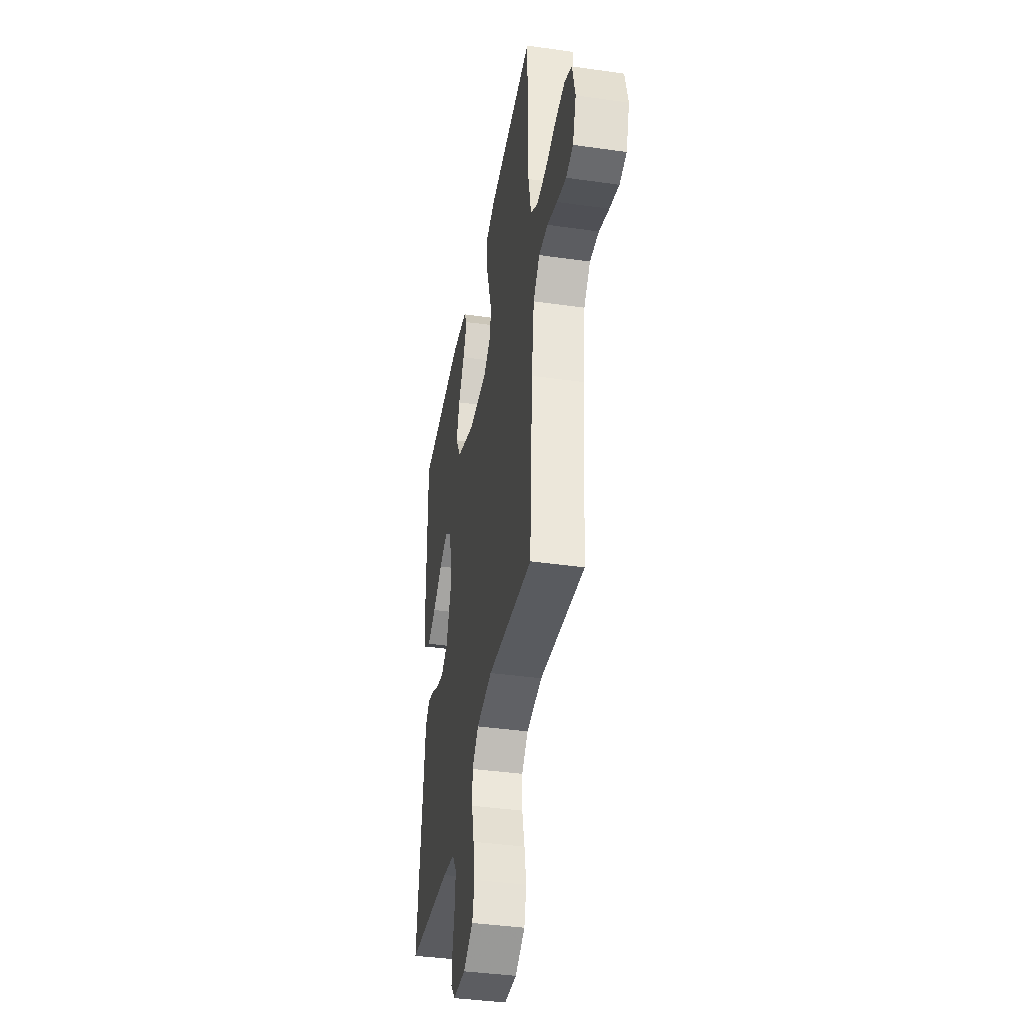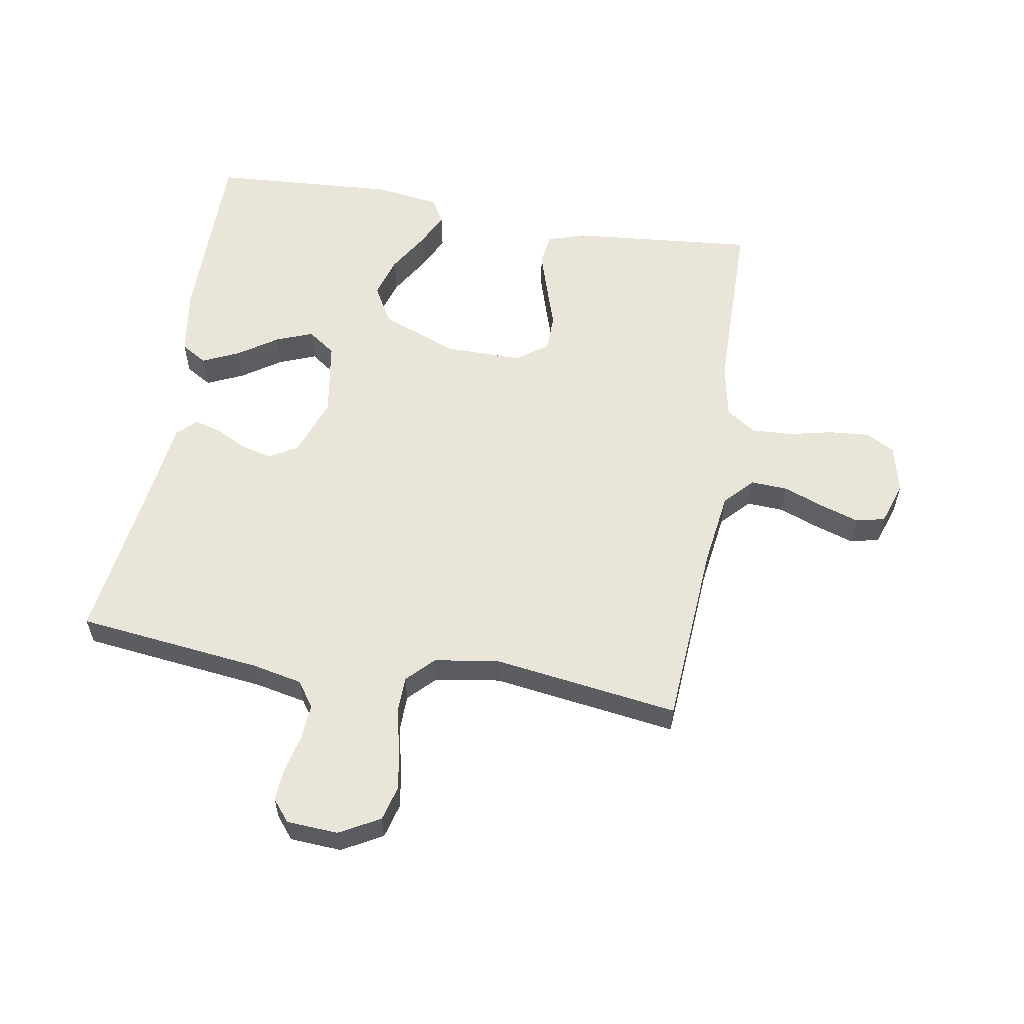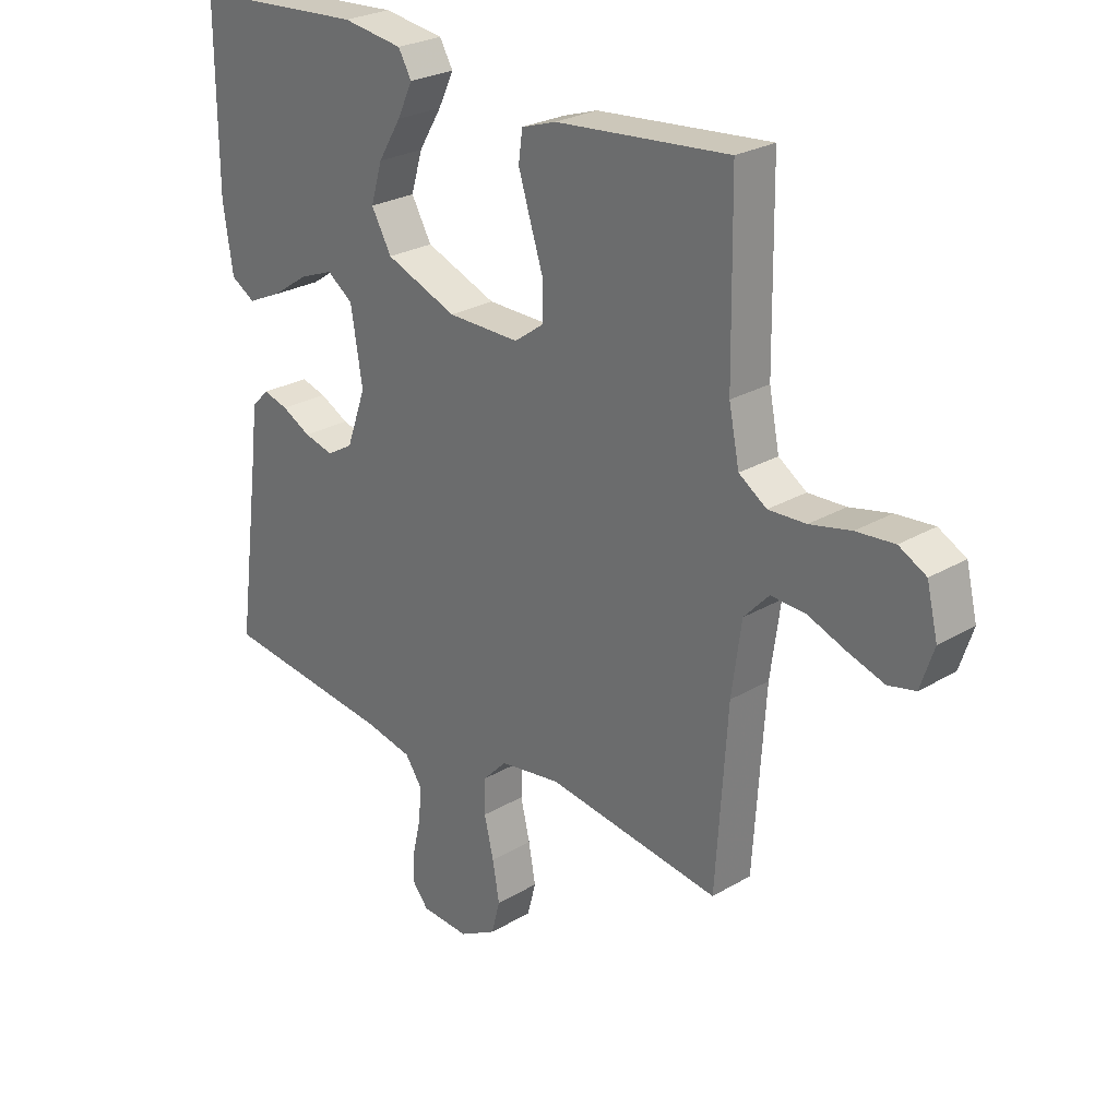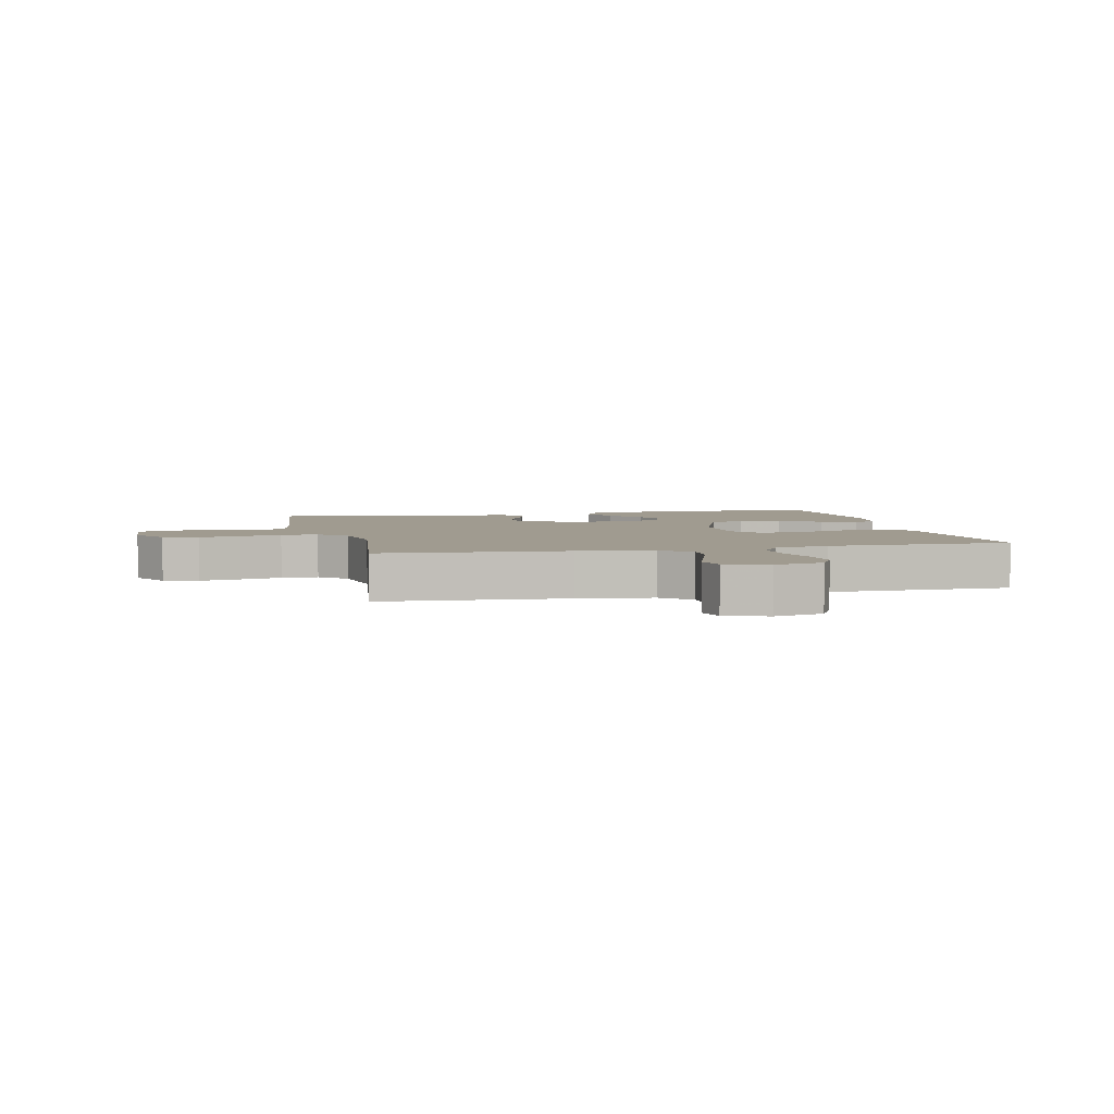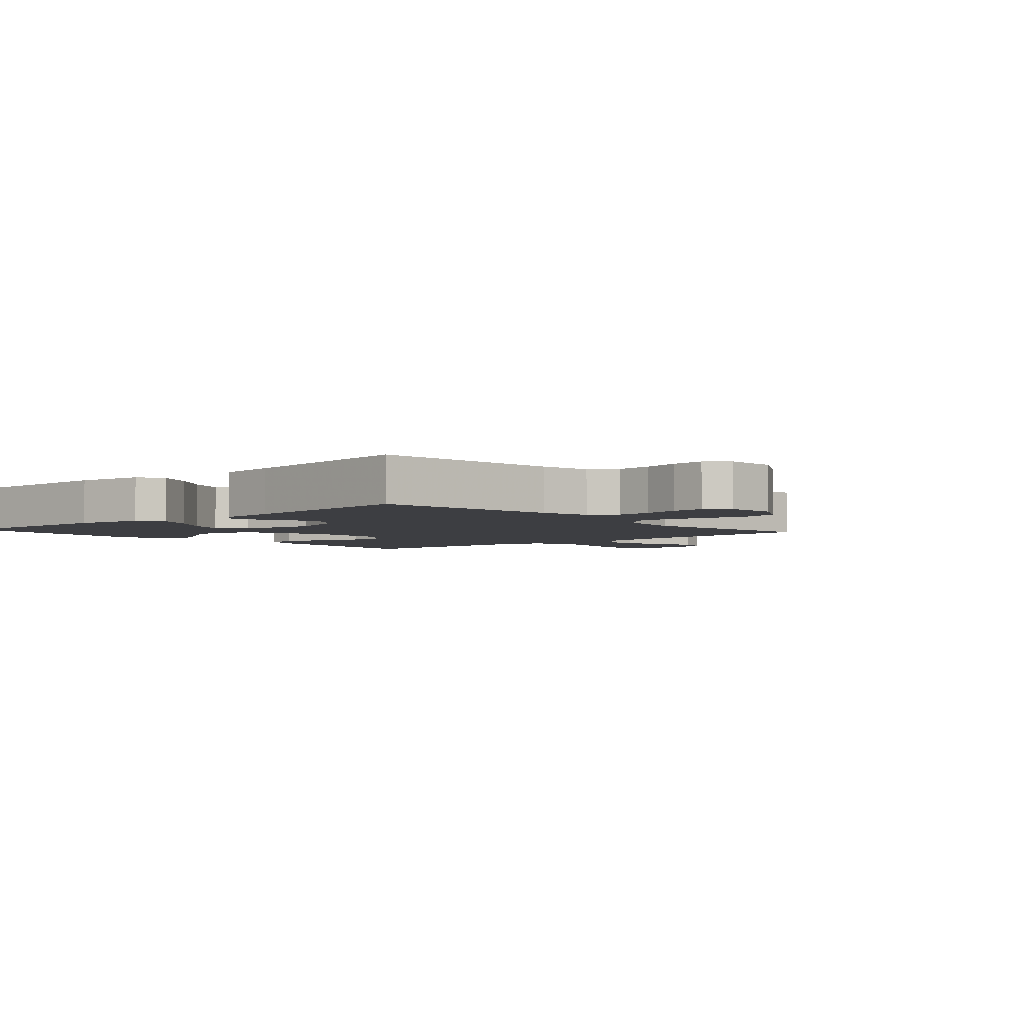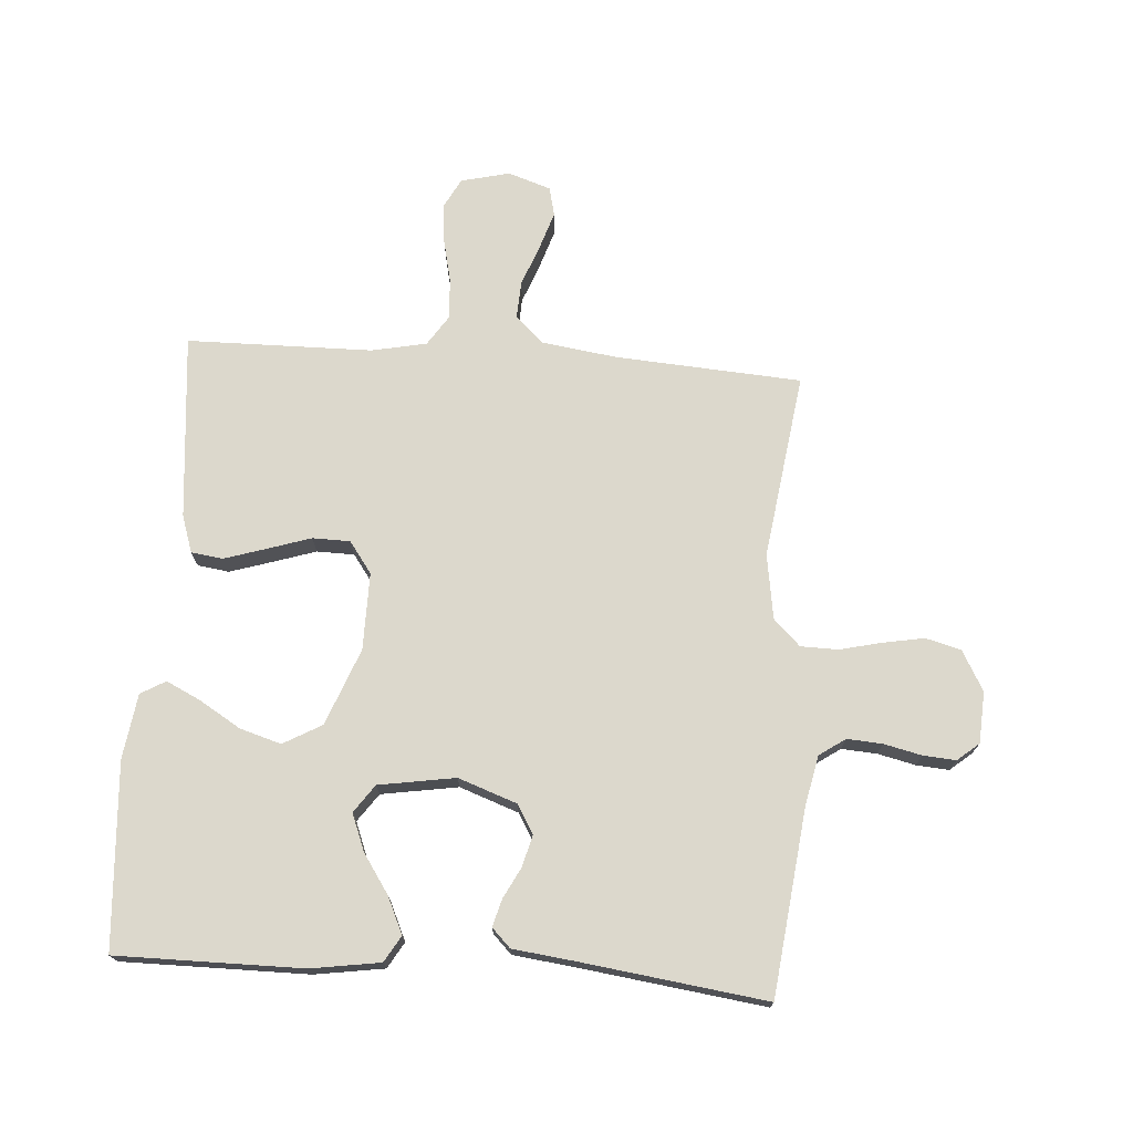
<metadata>
{"format":"obj","ext":"obj","renderer":"f3d","projection":"perspective","resolution":1024,"background":"white","views":[{"elev":-39.8,"azim":-100.0,"up":"+Z"},{"elev":58.0,"azim":-170.3,"up":"+Y"},{"elev":26.1,"azim":-132.9,"up":"+Z"},{"elev":4.2,"azim":-103.3,"up":"+Y"},{"elev":-3.6,"azim":131.7,"up":"+Y"},{"elev":72.7,"azim":94.0,"up":"+Y"}]}
</metadata>
<code>
v -0.5 0.07 -0.5
v -0.52 0.07 -0.2
v -0.537 0.07 -0.078
v -0.58 0.07 -0.032
v -0.64 0.07 -0.035
v -0.706 0.07 -0.06
v -0.768 0.07 -0.08
v -0.815 0.07 -0.069
v -0.838 0.07 0
v -0.819 0.07 0.079
v -0.772 0.07 0.104
v -0.706 0.07 0.098
v -0.635 0.07 0.082
v -0.57 0.07 0.079
v -0.522 0.07 0.111
v -0.504 0.07 0.2
v -0.5 0.07 0.5
v -0.2 0.07 0.472
v -0.14 0.07 0.452
v -0.133 0.07 0.401
v -0.154 0.07 0.334
v -0.177 0.07 0.263
v -0.176 0.07 0.202
v -0.125 0.07 0.165
v 0 0.07 0.166
v 0.124 0.07 0.214
v 0.159 0.07 0.276
v 0.139 0.07 0.343
v 0.099 0.07 0.409
v 0.072 0.07 0.465
v 0.095 0.07 0.505
v 0.2 0.07 0.52
v 0.5 0.07 0.5
v 0.499 0.07 0.2
v 0.482 0.07 0.088
v 0.44 0.07 0.063
v 0.381 0.07 0.09
v 0.317 0.07 0.133
v 0.258 0.07 0.156
v 0.213 0.07 0.124
v 0.193 0.07 0
v 0.227 0.07 -0.095
v 0.273 0.07 -0.122
v 0.324 0.07 -0.109
v 0.374 0.07 -0.083
v 0.418 0.07 -0.071
v 0.448 0.07 -0.101
v 0.46 0.07 -0.2
v 0.5 0.07 -0.5
v 0.2 0.07 -0.535
v 0.119 0.07 -0.552
v 0.09 0.07 -0.594
v 0.094 0.07 -0.651
v 0.108 0.07 -0.712
v 0.112 0.07 -0.765
v 0.083 0.07 -0.8
v 0 0.07 -0.805
v -0.065 0.07 -0.769
v -0.08 0.07 -0.712
v -0.068 0.07 -0.645
v -0.052 0.07 -0.577
v -0.053 0.07 -0.517
v -0.095 0.07 -0.474
v -0.2 0.07 -0.458
v -0.5 0 -0.5
v -0.52 0 -0.2
v -0.537 0 -0.078
v -0.58 0 -0.032
v -0.64 0 -0.035
v -0.706 0 -0.06
v -0.768 0 -0.08
v -0.815 0 -0.069
v -0.838 0 0
v -0.819 0 0.079
v -0.772 0 0.104
v -0.706 0 0.098
v -0.635 0 0.082
v -0.57 0 0.079
v -0.522 0 0.111
v -0.504 0 0.2
v -0.5 0 0.5
v -0.2 0 0.472
v -0.14 0 0.452
v -0.133 0 0.401
v -0.154 0 0.334
v -0.177 0 0.263
v -0.176 0 0.202
v -0.125 0 0.165
v 0 0 0.166
v 0.124 0 0.214
v 0.159 0 0.276
v 0.139 0 0.343
v 0.099 0 0.409
v 0.072 0 0.465
v 0.095 0 0.505
v 0.2 0 0.52
v 0.5 0 0.5
v 0.499 0 0.2
v 0.482 0 0.088
v 0.44 0 0.063
v 0.381 0 0.09
v 0.317 0 0.133
v 0.258 0 0.156
v 0.213 0 0.124
v 0.193 0 0
v 0.227 0 -0.095
v 0.273 0 -0.122
v 0.324 0 -0.109
v 0.374 0 -0.083
v 0.418 0 -0.071
v 0.448 0 -0.101
v 0.46 0 -0.2
v 0.5 0 -0.5
v 0.2 0 -0.535
v 0.119 0 -0.552
v 0.09 0 -0.594
v 0.094 0 -0.651
v 0.108 0 -0.712
v 0.112 0 -0.765
v 0.083 0 -0.8
v 0 0 -0.805
v -0.065 0 -0.769
v -0.08 0 -0.712
v -0.068 0 -0.645
v -0.052 0 -0.577
v -0.053 0 -0.517
v -0.095 0 -0.474
v -0.2 0 -0.458
f 58 59 60 61
f 56 57 58 61
f 56 61 62
f 53 54 55 56
f 52 53 56 62
f 51 52 62 63
f 48 49 50
f 48 50 51 63
f 44 45 46 47
f 43 44 47 48
f 35 36 37 38
f 35 38 39
f 34 35 39
f 33 34 39
f 32 33 39 40
f 28 29 30 31
f 27 28 31 32
f 19 20 21 22
f 17 18 19 22
f 16 17 22 23
f 15 16 23 24
f 10 11 12 13
f 10 13 14
f 9 10 14
f 8 9 14
f 5 6 7 8
f 5 8 14
f 4 5 14 15
f 64 1 2
f 64 2 3
f 43 48 63 64
f 42 43 64 3
f 41 42 3 4
f 27 32 40 41
f 26 27 41
f 25 26 41
f 24 25 41
f 4 15 24 41
f 125 124 123 122
f 125 122 121 120
f 126 125 120
f 120 119 118 117
f 126 120 117 116
f 127 126 116 115
f 114 113 112
f 127 115 114 112
f 111 110 109 108
f 112 111 108 107
f 102 101 100 99
f 103 102 99
f 103 99 98
f 103 98 97
f 104 103 97 96
f 95 94 93 92
f 96 95 92 91
f 86 85 84 83
f 86 83 82 81
f 87 86 81 80
f 88 87 80 79
f 77 76 75 74
f 78 77 74
f 78 74 73
f 78 73 72
f 72 71 70 69
f 78 72 69
f 79 78 69 68
f 66 65 128
f 67 66 128
f 128 127 112 107
f 67 128 107 106
f 68 67 106 105
f 105 104 96 91
f 105 91 90
f 105 90 89
f 105 89 88
f 105 88 79 68
f 1 65 66 2
f 2 66 67 3
f 3 67 68 4
f 4 68 69 5
f 5 69 70 6
f 6 70 71 7
f 7 71 72 8
f 8 72 73 9
f 9 73 74 10
f 10 74 75 11
f 11 75 76 12
f 12 76 77 13
f 13 77 78 14
f 14 78 79 15
f 15 79 80 16
f 16 80 81 17
f 17 81 82 18
f 18 82 83 19
f 19 83 84 20
f 20 84 85 21
f 21 85 86 22
f 22 86 87 23
f 23 87 88 24
f 24 88 89 25
f 25 89 90 26
f 26 90 91 27
f 27 91 92 28
f 28 92 93 29
f 29 93 94 30
f 30 94 95 31
f 31 95 96 32
f 32 96 97 33
f 33 97 98 34
f 34 98 99 35
f 35 99 100 36
f 36 100 101 37
f 37 101 102 38
f 38 102 103 39
f 39 103 104 40
f 40 104 105 41
f 41 105 106 42
f 42 106 107 43
f 43 107 108 44
f 44 108 109 45
f 45 109 110 46
f 46 110 111 47
f 47 111 112 48
f 48 112 113 49
f 49 113 114 50
f 50 114 115 51
f 51 115 116 52
f 52 116 117 53
f 53 117 118 54
f 54 118 119 55
f 55 119 120 56
f 56 120 121 57
f 57 121 122 58
f 58 122 123 59
f 59 123 124 60
f 60 124 125 61
f 61 125 126 62
f 62 126 127 63
f 63 127 128 64
f 64 128 65 1

</code>
